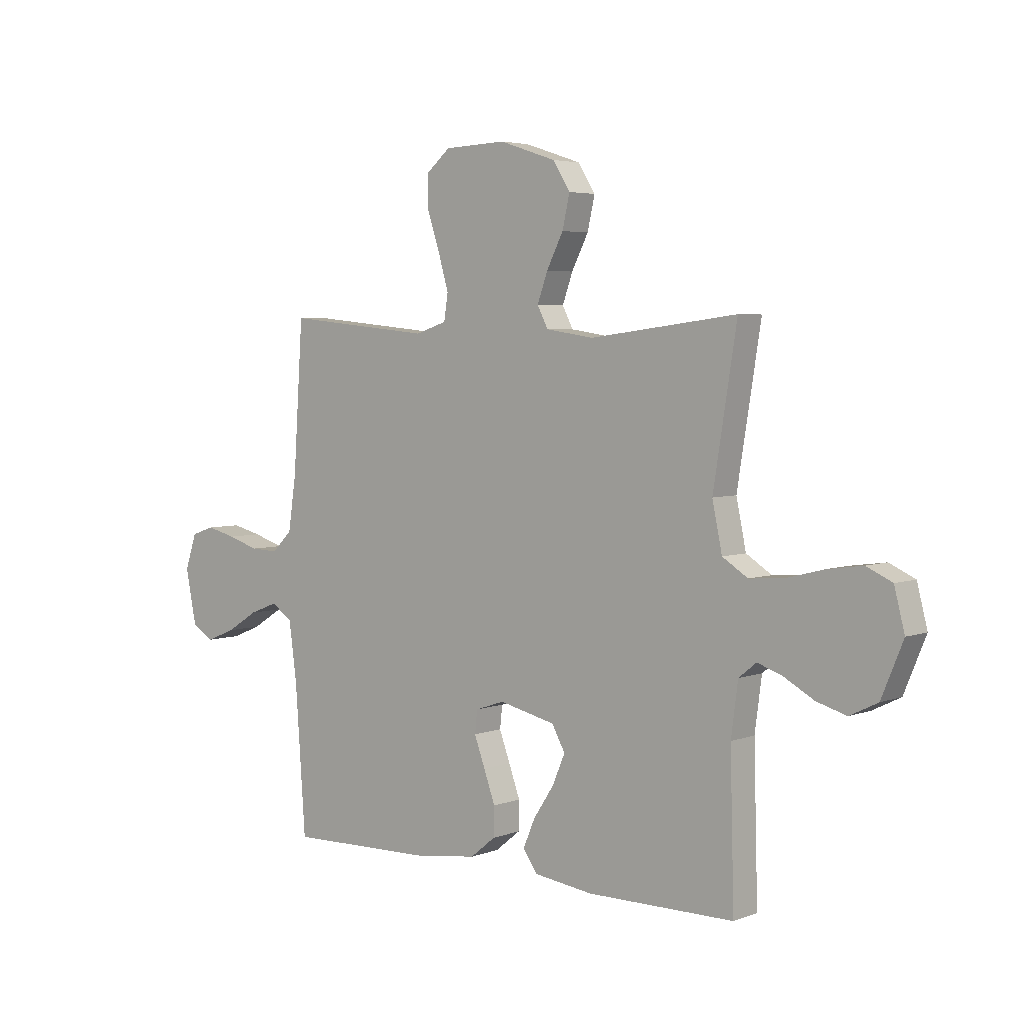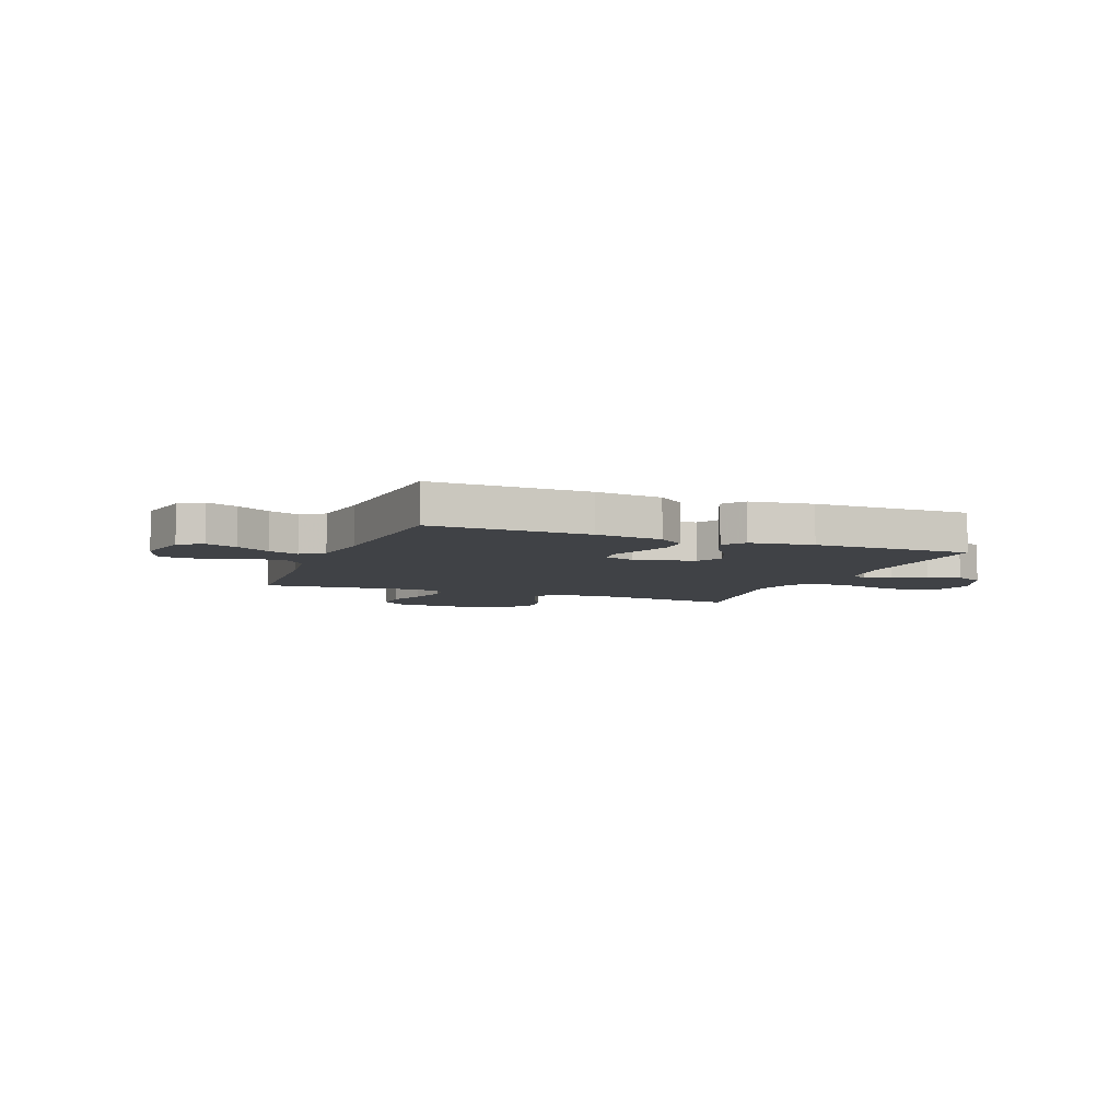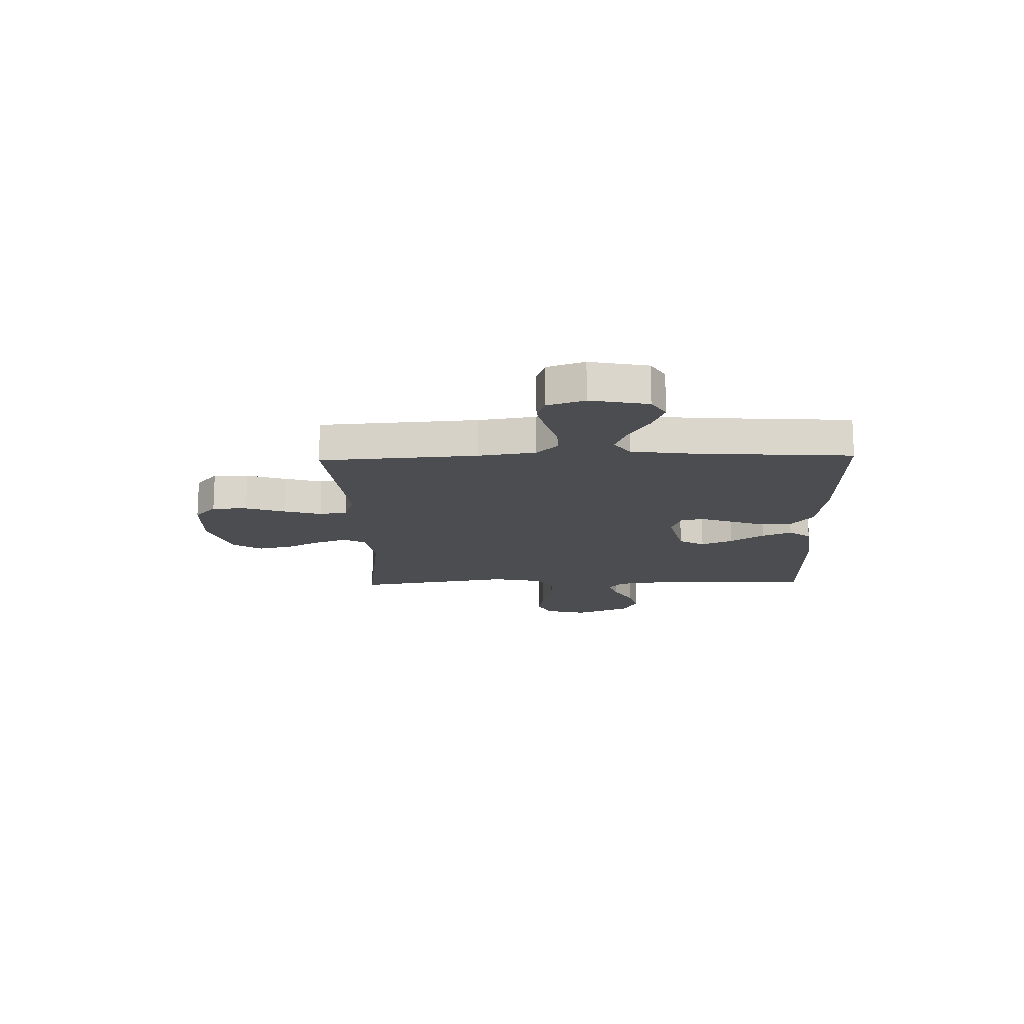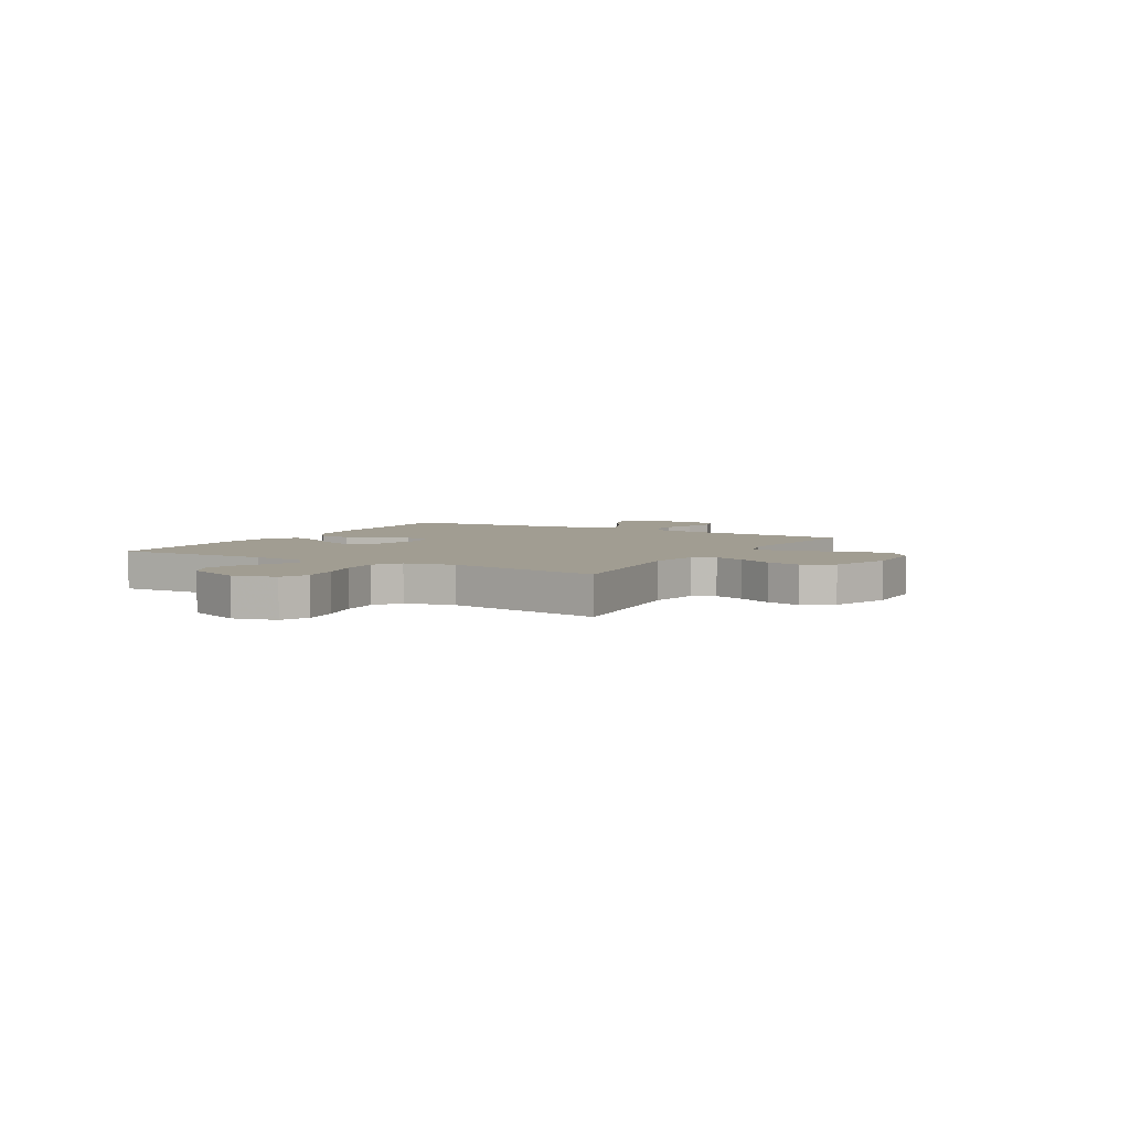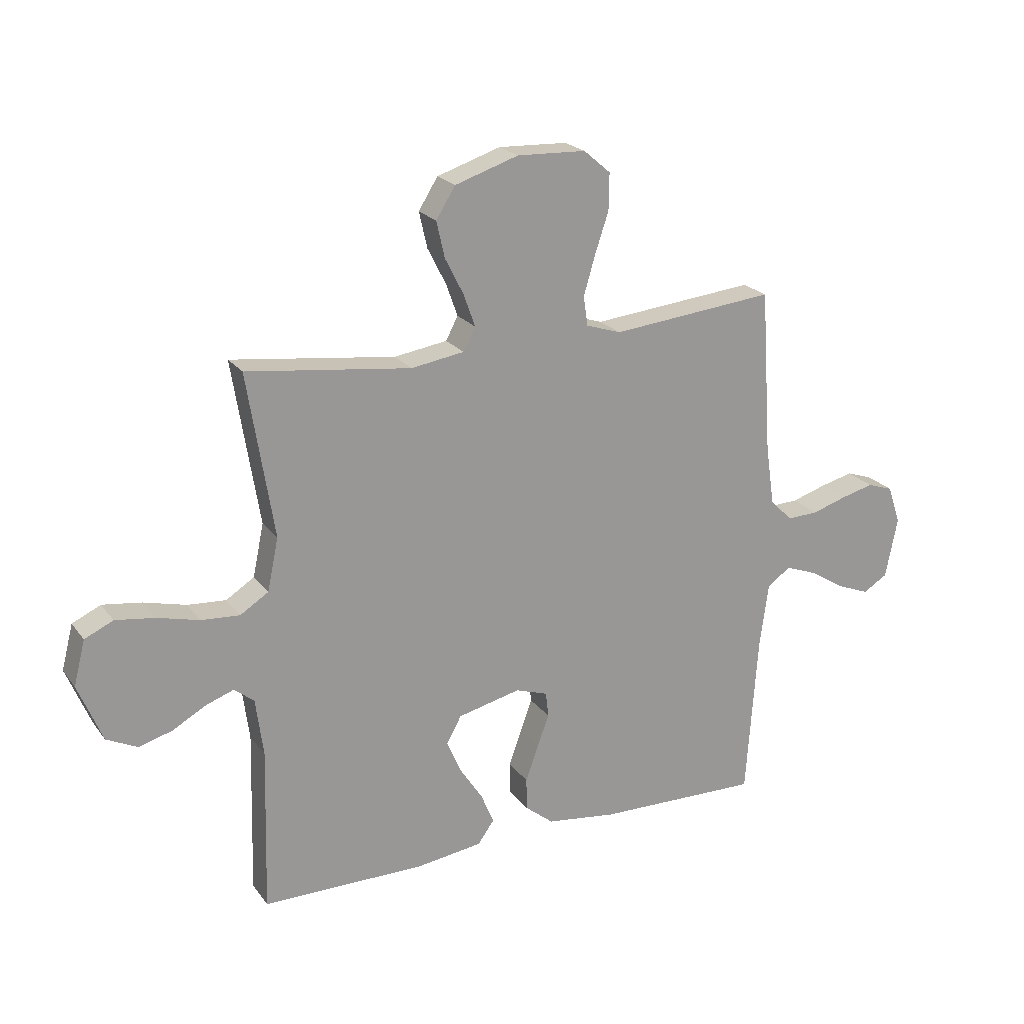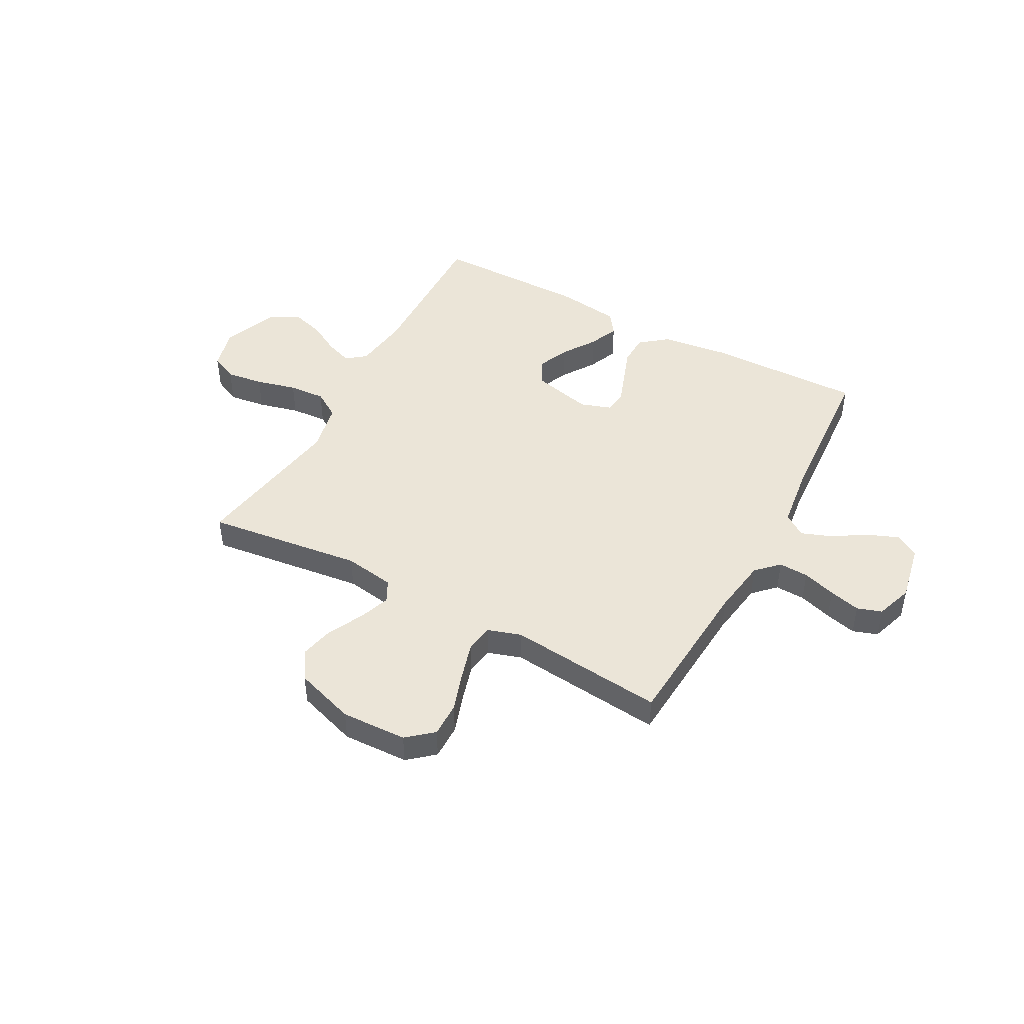
<metadata>
{"format":"obj","ext":"obj","renderer":"f3d","projection":"perspective","resolution":1024,"background":"white","views":[{"elev":4.3,"azim":-140.1,"up":"+Z"},{"elev":-6.5,"azim":158.5,"up":"+Y"},{"elev":-15.7,"azim":91.7,"up":"+Y"},{"elev":4.7,"azim":-59.9,"up":"+Y"},{"elev":21.7,"azim":-26.5,"up":"+Z"},{"elev":45.9,"azim":28.6,"up":"+Y"}]}
</metadata>
<code>
v -0.5 0.07 -0.5
v -0.492 0.07 -0.2
v -0.506 0.07 -0.094
v -0.542 0.07 -0.065
v -0.593 0.07 -0.083
v -0.654 0.07 -0.117
v -0.715 0.07 -0.135
v -0.772 0.07 -0.107
v -0.816 0.07 0
v -0.795 0.07 0.082
v -0.743 0.07 0.106
v -0.672 0.07 0.096
v -0.594 0.07 0.076
v -0.524 0.07 0.071
v -0.472 0.07 0.104
v -0.452 0.07 0.2
v -0.5 0.07 0.5
v -0.2 0.07 0.462
v -0.103 0.07 0.477
v -0.081 0.07 0.519
v -0.102 0.07 0.578
v -0.136 0.07 0.645
v -0.151 0.07 0.711
v -0.116 0.07 0.767
v 0 0.07 0.805
v 0.126 0.07 0.8
v 0.175 0.07 0.758
v 0.174 0.07 0.691
v 0.149 0.07 0.616
v 0.128 0.07 0.544
v 0.136 0.07 0.491
v 0.2 0.07 0.47
v 0.5 0.07 0.5
v 0.52 0.07 0.2
v 0.536 0.07 0.091
v 0.577 0.07 0.05
v 0.634 0.07 0.052
v 0.698 0.07 0.072
v 0.758 0.07 0.087
v 0.805 0.07 0.071
v 0.829 0.07 0
v 0.807 0.07 -0.111
v 0.762 0.07 -0.138
v 0.702 0.07 -0.114
v 0.638 0.07 -0.074
v 0.58 0.07 -0.052
v 0.537 0.07 -0.082
v 0.521 0.07 -0.2
v 0.5 0.07 -0.5
v 0.2 0.07 -0.493
v 0.072 0.07 -0.476
v 0.02 0.07 -0.434
v 0.019 0.07 -0.375
v 0.042 0.07 -0.311
v 0.064 0.07 -0.251
v 0.059 0.07 -0.205
v 0 0.07 -0.185
v -0.115 0.07 -0.212
v -0.142 0.07 -0.261
v -0.116 0.07 -0.322
v -0.074 0.07 -0.386
v -0.05 0.07 -0.443
v -0.08 0.07 -0.485
v -0.2 0.07 -0.501
v -0.5 0 -0.5
v -0.492 0 -0.2
v -0.506 0 -0.094
v -0.542 0 -0.065
v -0.593 0 -0.083
v -0.654 0 -0.117
v -0.715 0 -0.135
v -0.772 0 -0.107
v -0.816 0 0
v -0.795 0 0.082
v -0.743 0 0.106
v -0.672 0 0.096
v -0.594 0 0.076
v -0.524 0 0.071
v -0.472 0 0.104
v -0.452 0 0.2
v -0.5 0 0.5
v -0.2 0 0.462
v -0.103 0 0.477
v -0.081 0 0.519
v -0.102 0 0.578
v -0.136 0 0.645
v -0.151 0 0.711
v -0.116 0 0.767
v 0 0 0.805
v 0.126 0 0.8
v 0.175 0 0.758
v 0.174 0 0.691
v 0.149 0 0.616
v 0.128 0 0.544
v 0.136 0 0.491
v 0.2 0 0.47
v 0.5 0 0.5
v 0.52 0 0.2
v 0.536 0 0.091
v 0.577 0 0.05
v 0.634 0 0.052
v 0.698 0 0.072
v 0.758 0 0.087
v 0.805 0 0.071
v 0.829 0 0
v 0.807 0 -0.111
v 0.762 0 -0.138
v 0.702 0 -0.114
v 0.638 0 -0.074
v 0.58 0 -0.052
v 0.537 0 -0.082
v 0.521 0 -0.2
v 0.5 0 -0.5
v 0.2 0 -0.493
v 0.072 0 -0.476
v 0.02 0 -0.434
v 0.019 0 -0.375
v 0.042 0 -0.311
v 0.064 0 -0.251
v 0.059 0 -0.205
v 0 0 -0.185
v -0.115 0 -0.212
v -0.142 0 -0.261
v -0.116 0 -0.322
v -0.074 0 -0.386
v -0.05 0 -0.443
v -0.08 0 -0.485
v -0.2 0 -0.501
f 63 64 1 2
f 60 61 62 63
f 59 60 63 2
f 58 59 2 3
f 57 58 3 4
f 52 53 54 55
f 50 51 52 55
f 48 49 50 55
f 47 48 55 56
f 46 47 56 57
f 42 43 44 45
f 42 45 46
f 41 42 46
f 40 41 46
f 37 38 39 40
f 37 40 46 57
f 32 33 34
f 31 32 34 35
f 26 27 28 29
f 26 29 30
f 25 26 30
f 24 25 30 31
f 21 22 23 24
f 20 21 24 31
f 16 17 18
f 15 16 18 19
f 10 11 12 13
f 10 13 14
f 9 10 14
f 8 9 14
f 5 6 7 8
f 4 5 8 14
f 36 37 57 4
f 19 20 31 35
f 15 19 35 36
f 4 14 15 36
f 66 65 128 127
f 127 126 125 124
f 66 127 124 123
f 67 66 123 122
f 68 67 122 121
f 119 118 117 116
f 119 116 115 114
f 119 114 113 112
f 120 119 112 111
f 121 120 111 110
f 109 108 107 106
f 110 109 106
f 110 106 105
f 110 105 104
f 104 103 102 101
f 121 110 104 101
f 98 97 96
f 99 98 96 95
f 93 92 91 90
f 94 93 90
f 94 90 89
f 95 94 89 88
f 88 87 86 85
f 95 88 85 84
f 82 81 80
f 83 82 80 79
f 77 76 75 74
f 78 77 74
f 78 74 73
f 78 73 72
f 72 71 70 69
f 78 72 69 68
f 68 121 101 100
f 99 95 84 83
f 100 99 83 79
f 100 79 78 68
f 1 65 66 2
f 2 66 67 3
f 3 67 68 4
f 4 68 69 5
f 5 69 70 6
f 6 70 71 7
f 7 71 72 8
f 8 72 73 9
f 9 73 74 10
f 10 74 75 11
f 11 75 76 12
f 12 76 77 13
f 13 77 78 14
f 14 78 79 15
f 15 79 80 16
f 16 80 81 17
f 17 81 82 18
f 18 82 83 19
f 19 83 84 20
f 20 84 85 21
f 21 85 86 22
f 22 86 87 23
f 23 87 88 24
f 24 88 89 25
f 25 89 90 26
f 26 90 91 27
f 27 91 92 28
f 28 92 93 29
f 29 93 94 30
f 30 94 95 31
f 31 95 96 32
f 32 96 97 33
f 33 97 98 34
f 34 98 99 35
f 35 99 100 36
f 36 100 101 37
f 37 101 102 38
f 38 102 103 39
f 39 103 104 40
f 40 104 105 41
f 41 105 106 42
f 42 106 107 43
f 43 107 108 44
f 44 108 109 45
f 45 109 110 46
f 46 110 111 47
f 47 111 112 48
f 48 112 113 49
f 49 113 114 50
f 50 114 115 51
f 51 115 116 52
f 52 116 117 53
f 53 117 118 54
f 54 118 119 55
f 55 119 120 56
f 56 120 121 57
f 57 121 122 58
f 58 122 123 59
f 59 123 124 60
f 60 124 125 61
f 61 125 126 62
f 62 126 127 63
f 63 127 128 64
f 64 128 65 1

</code>
